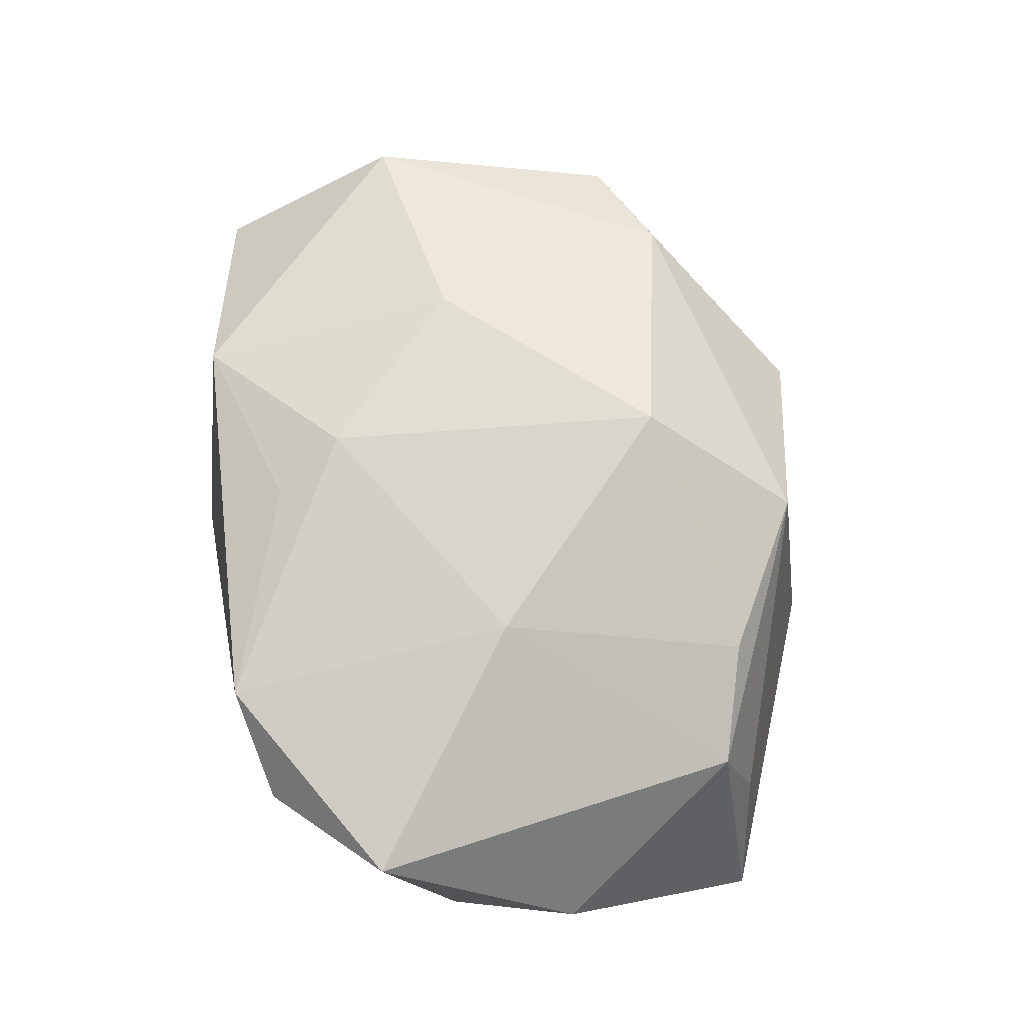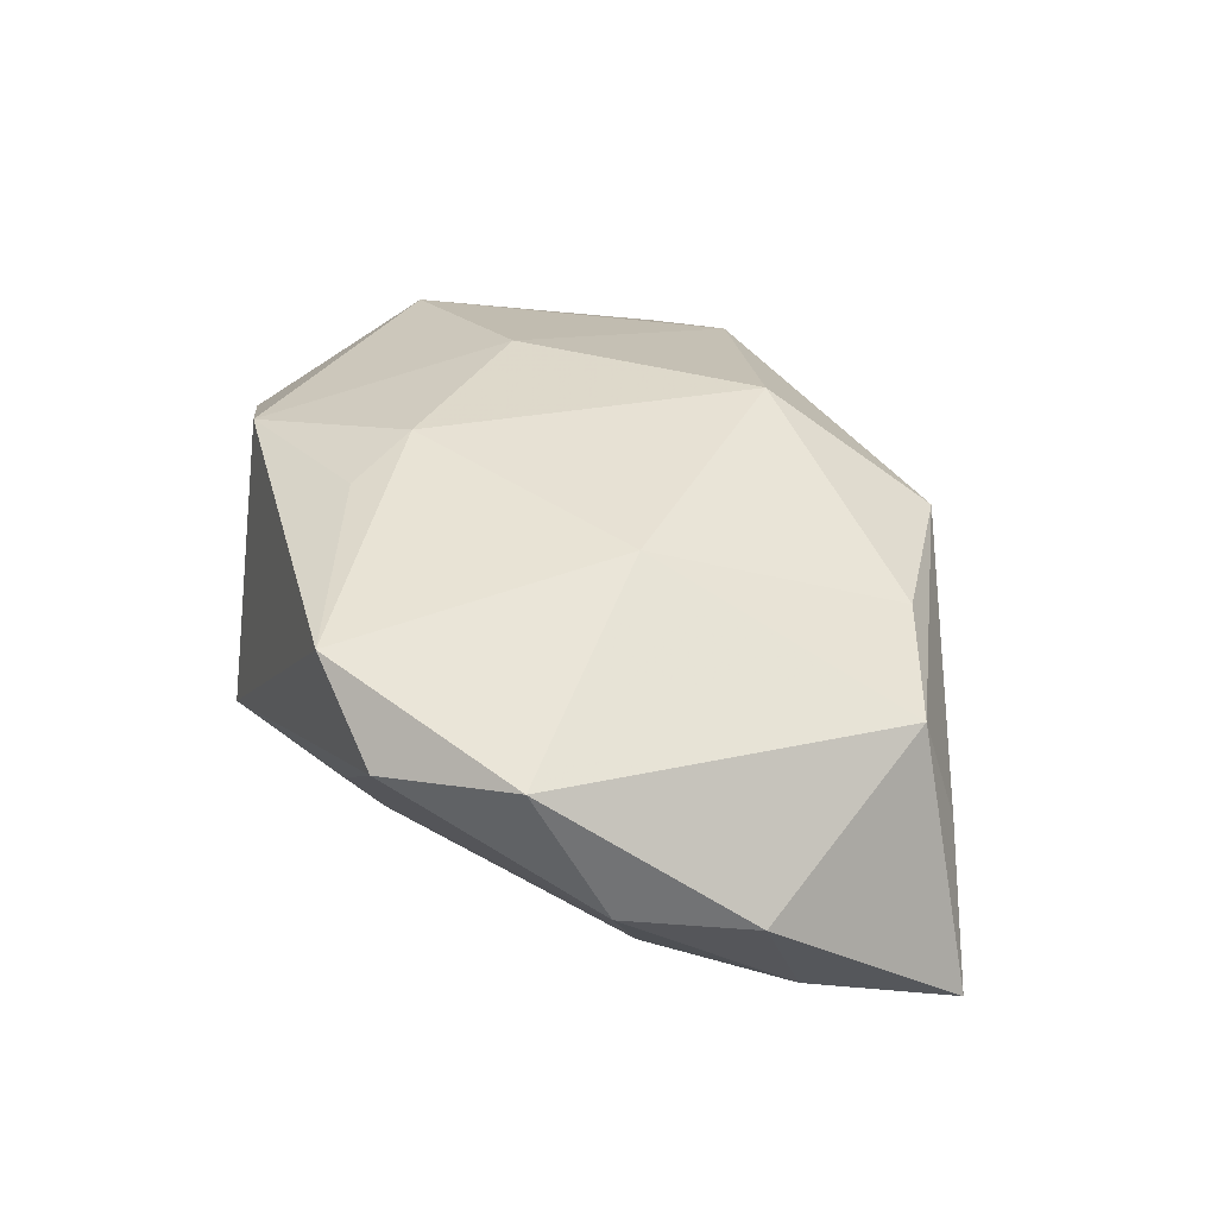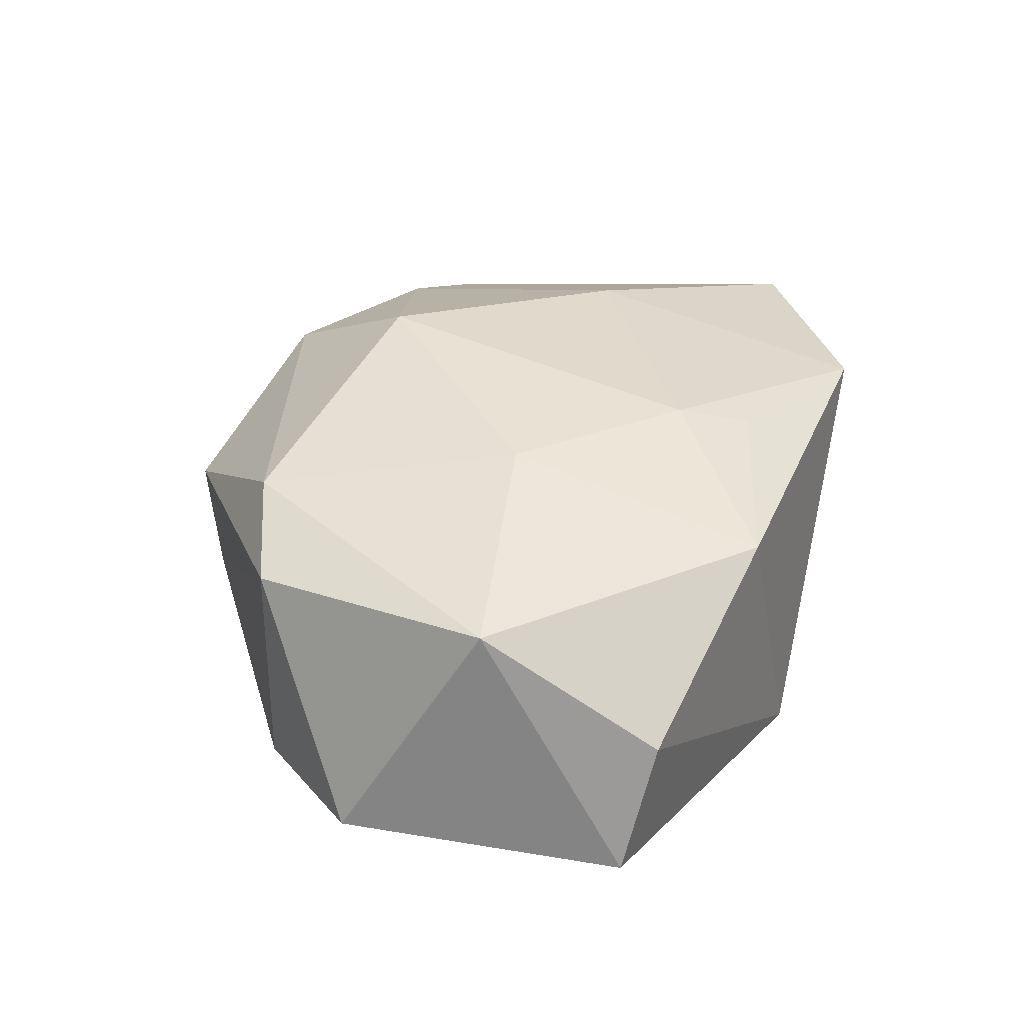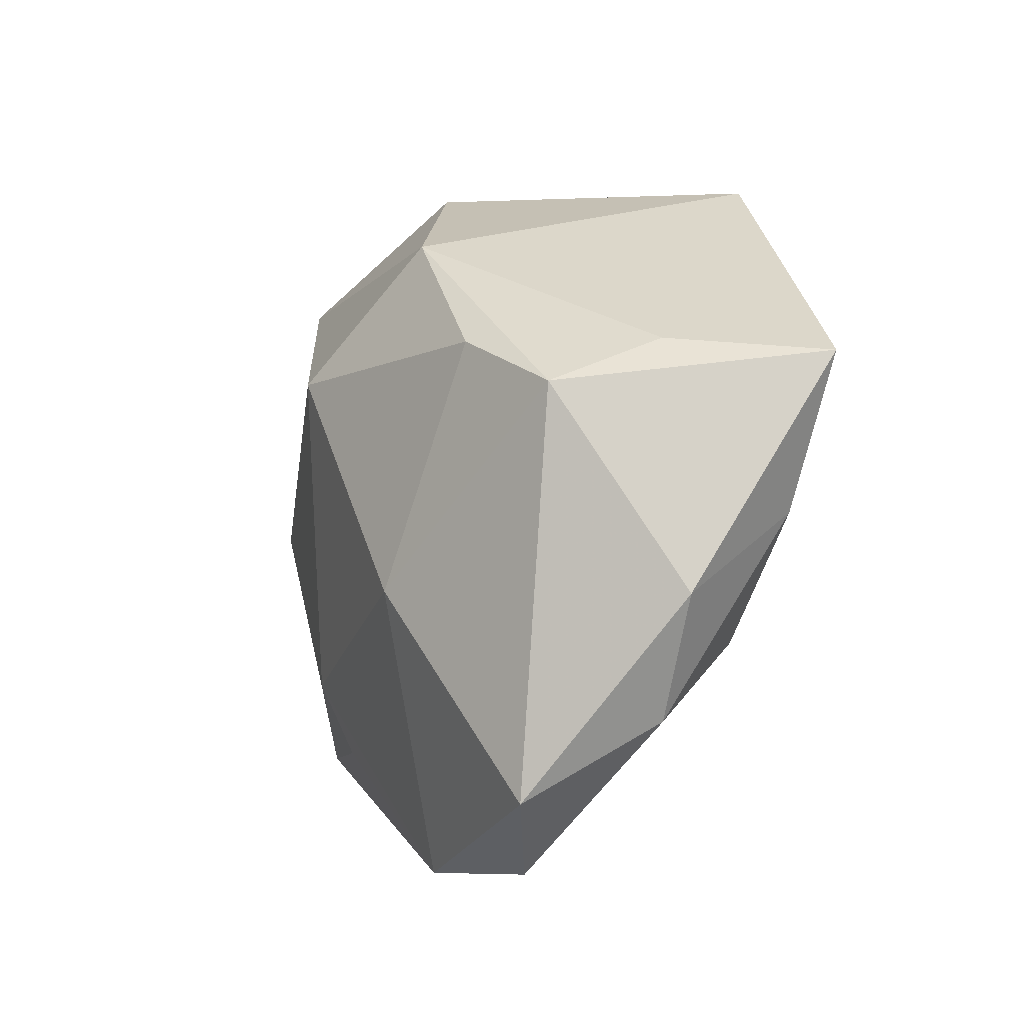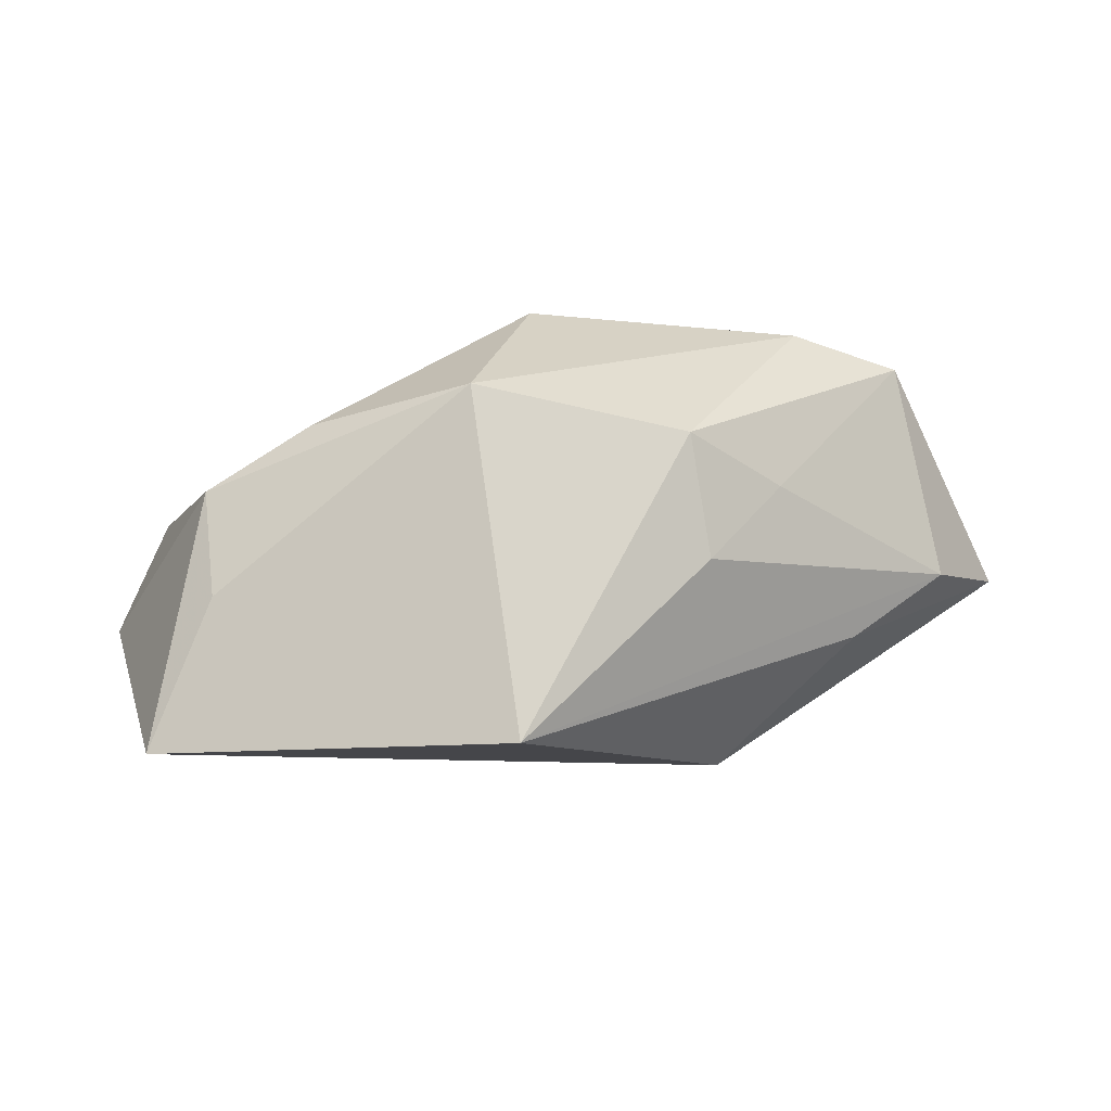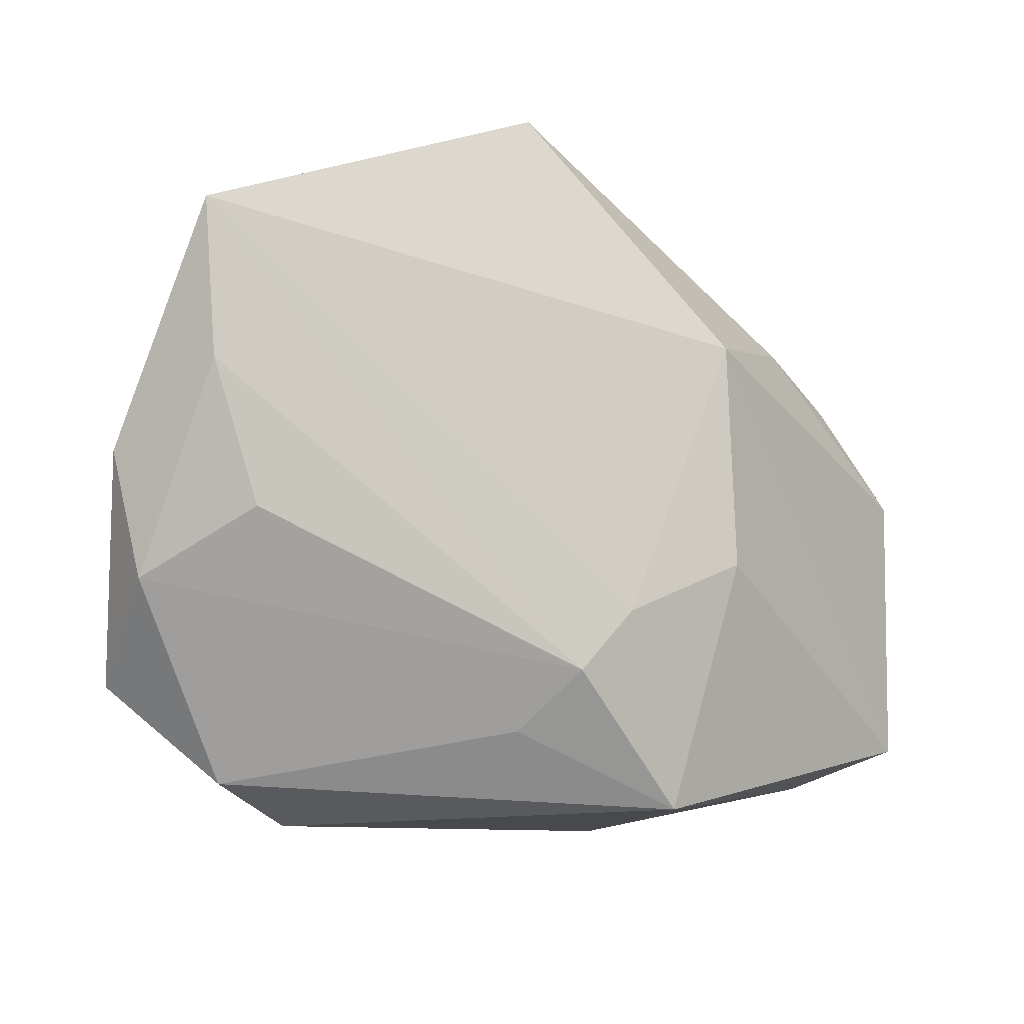
<metadata>
{"format":"obj","ext":"obj","renderer":"f3d","projection":"perspective","resolution":1024,"background":"white","views":[{"elev":60.3,"azim":77.3,"up":"+Z"},{"elev":25.6,"azim":69.0,"up":"+Z"},{"elev":43.9,"azim":-75.5,"up":"+Z"},{"elev":5.0,"azim":80.3,"up":"+Y"},{"elev":-9.9,"azim":172.6,"up":"+Z"},{"elev":-21.7,"azim":157.8,"up":"+Y"}]}
</metadata>
<code>
v -0.03969 -0.01964 -0.001079
v 0.007327 0.0314 -0.02039
v -0.02865 0.0165 0.01541
v 0.0276 -0.02842 0.003847
v -0.00875 0.02951 -0.004749
v -0.02402 0.01754 -0.009363
v 0.03811 -0.0134 -0.005815
v -0.03453 -0.02143 0.009686
v -0.01858 0.01958 0.01743
v -0.04034 0.006126 -0.002241
v 0.03754 0.01696 -0.02039
v 0.04139 -0.002453 -0.007296
v 0.02055 -0.004373 0.01512
v 0.000221 -0.02002 -0.01538
v 0.004494 0.0133 0.02046
v -0.01267 0.01153 -0.02039
v 0.002443 -0.0223 0.01627
v -0.01163 -0.03001 -0.008946
v -0.01557 0.02605 0.002286
v 0.03795 -0.01989 0.006025
v 0.0195 -0.03001 0.01067
v -0.01476 -0.008617 -0.01706
v -0.01283 -0.00312 0.02101
v 0.02991 -0.008291 -0.01367
v 0.01105 0.02605 0.01046
v -0.0006408 -0.01612 0.01893
v 0.004047 -0.02453 -0.009586
v -0.01442 -0.02621 0.01628
v 0.03528 0.003393 -0.01722
v -0.03358 -0.005315 0.01857
v 0.02421 0.01756 0.008393
v 0.03234 0.01793 -0.006946
v -0.03281 0.0153 -0.003221
v -0.006815 0.03107 0.005634
v -0.00403 -0.01443 -0.01697
v 0.03324 0.01444 0.002875
f 21 13 26
f 26 13 15
f 28 18 21
f 18 28 8
f 8 28 30
f 2 34 25
f 15 25 9
f 9 25 34
f 2 25 32
f 32 25 36
f 10 16 1
f 18 8 1
f 1 30 10
f 1 8 30
f 11 16 2
f 2 32 11
f 11 12 29
f 36 12 11
f 11 32 36
f 29 24 14
f 14 11 29
f 23 26 15
f 15 9 23
f 23 9 30
f 30 28 23
f 23 28 26
f 21 26 17
f 17 28 21
f 26 28 17
f 5 34 2
f 2 33 5
f 2 16 6
f 6 33 2
f 6 16 10
f 10 33 6
f 31 25 15
f 36 25 31
f 15 13 31
f 31 13 36
f 10 30 3
f 30 9 3
f 3 33 10
f 3 9 34
f 18 14 27
f 21 18 4
f 18 27 4
f 18 1 22
f 22 1 16
f 34 5 19
f 19 5 33
f 19 3 34
f 33 3 19
f 20 13 21
f 21 4 20
f 36 13 20
f 20 12 36
f 35 22 16
f 16 11 35
f 11 14 35
f 35 14 18
f 18 22 35
f 7 20 4
f 7 14 24
f 12 20 7
f 7 27 14
f 7 4 27
f 7 24 29
f 29 12 7

</code>
